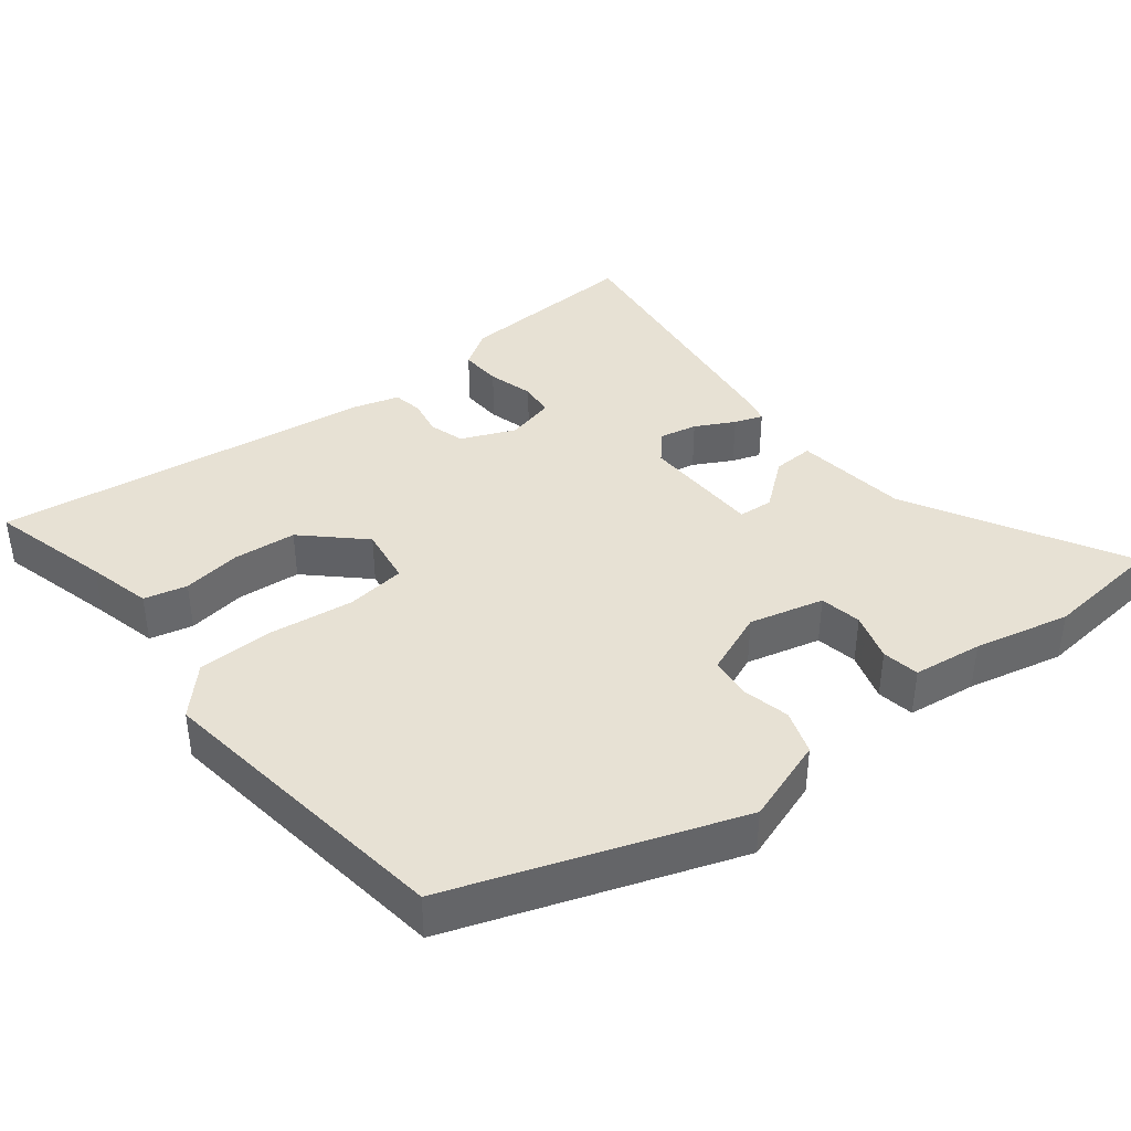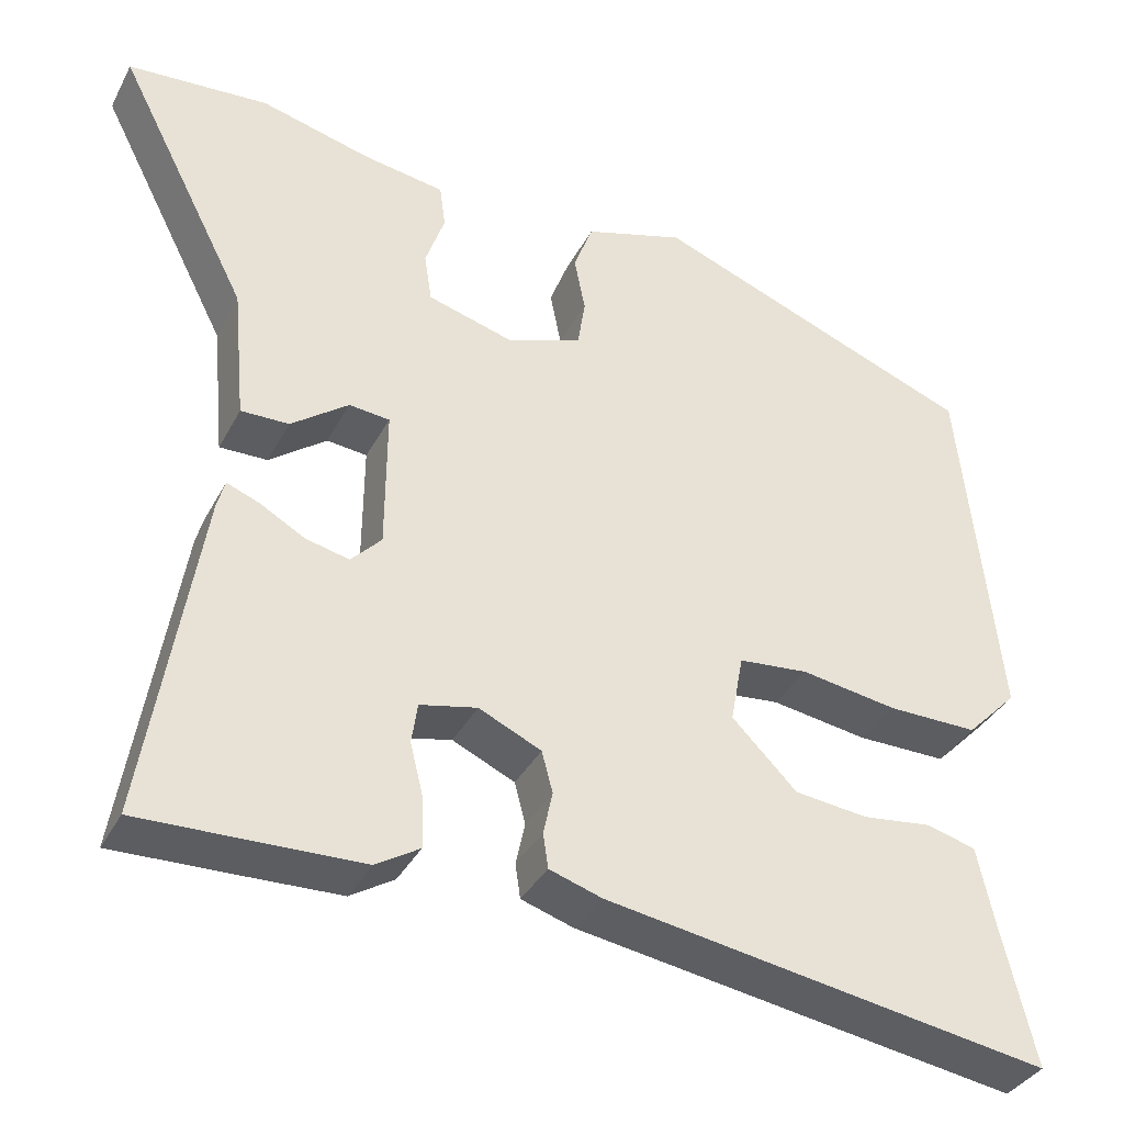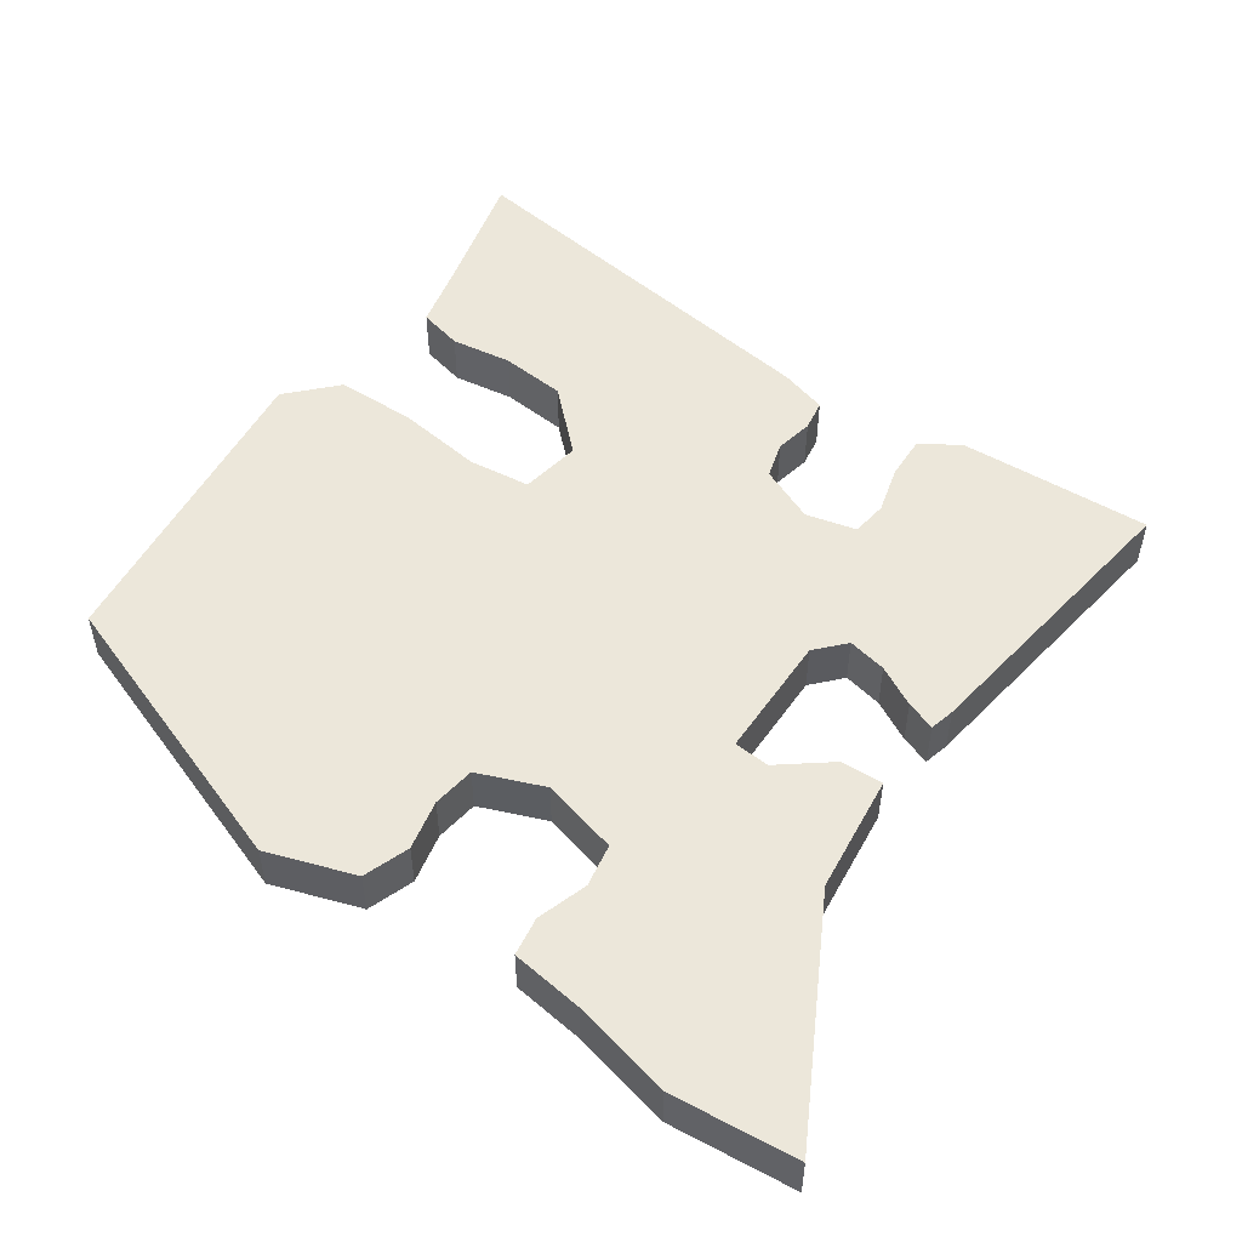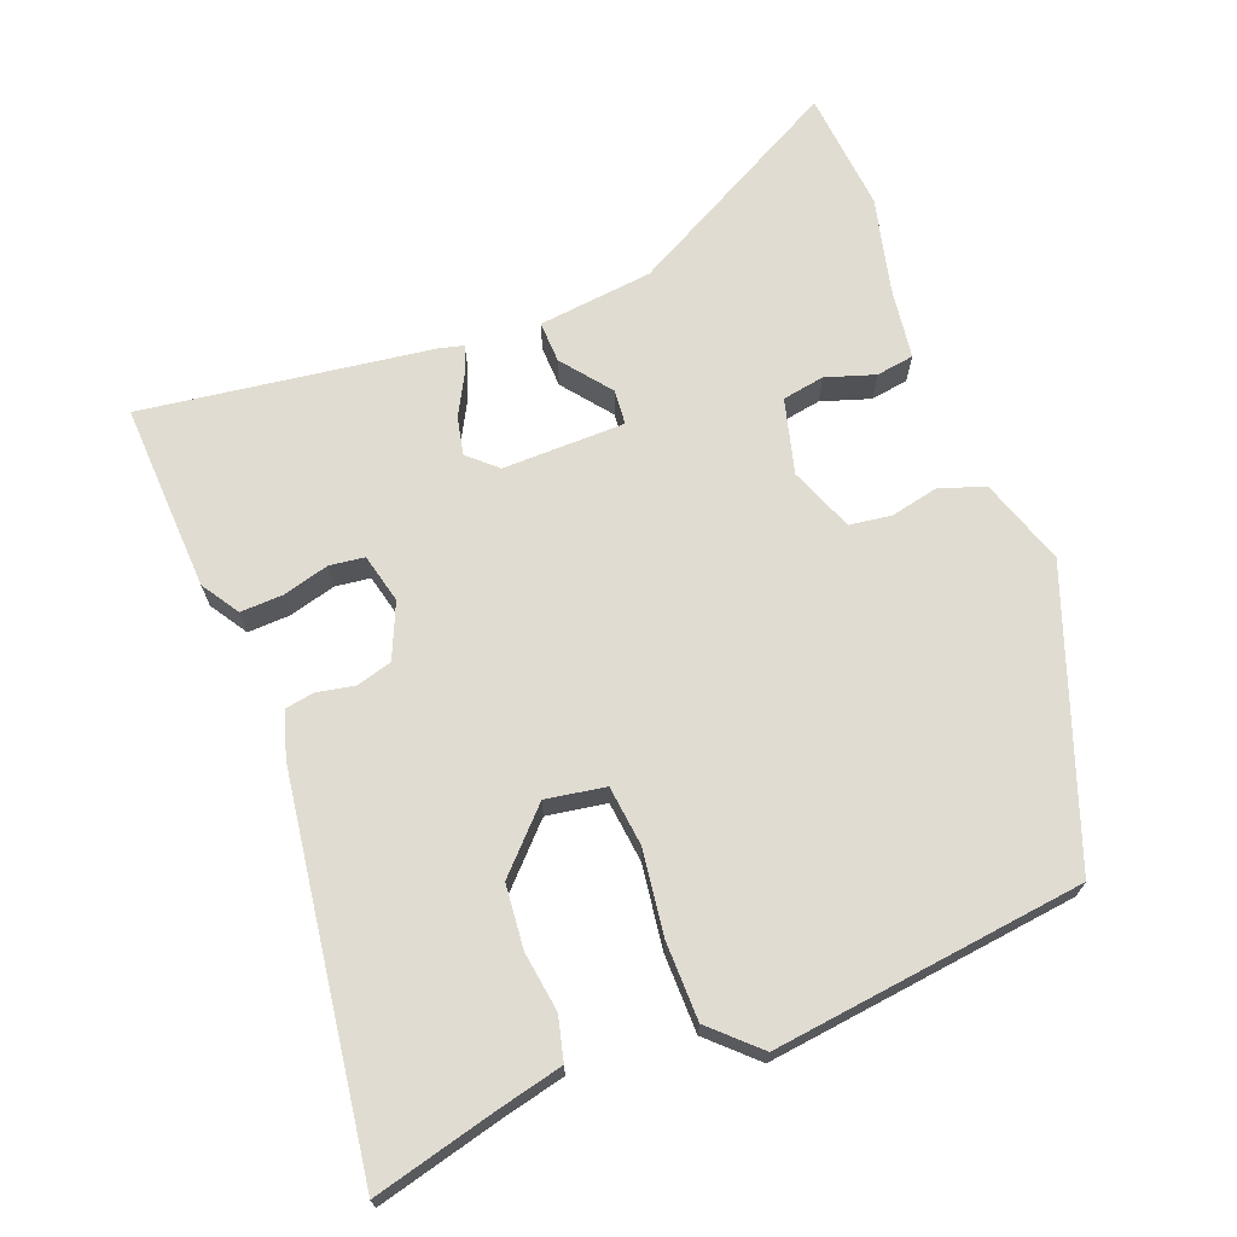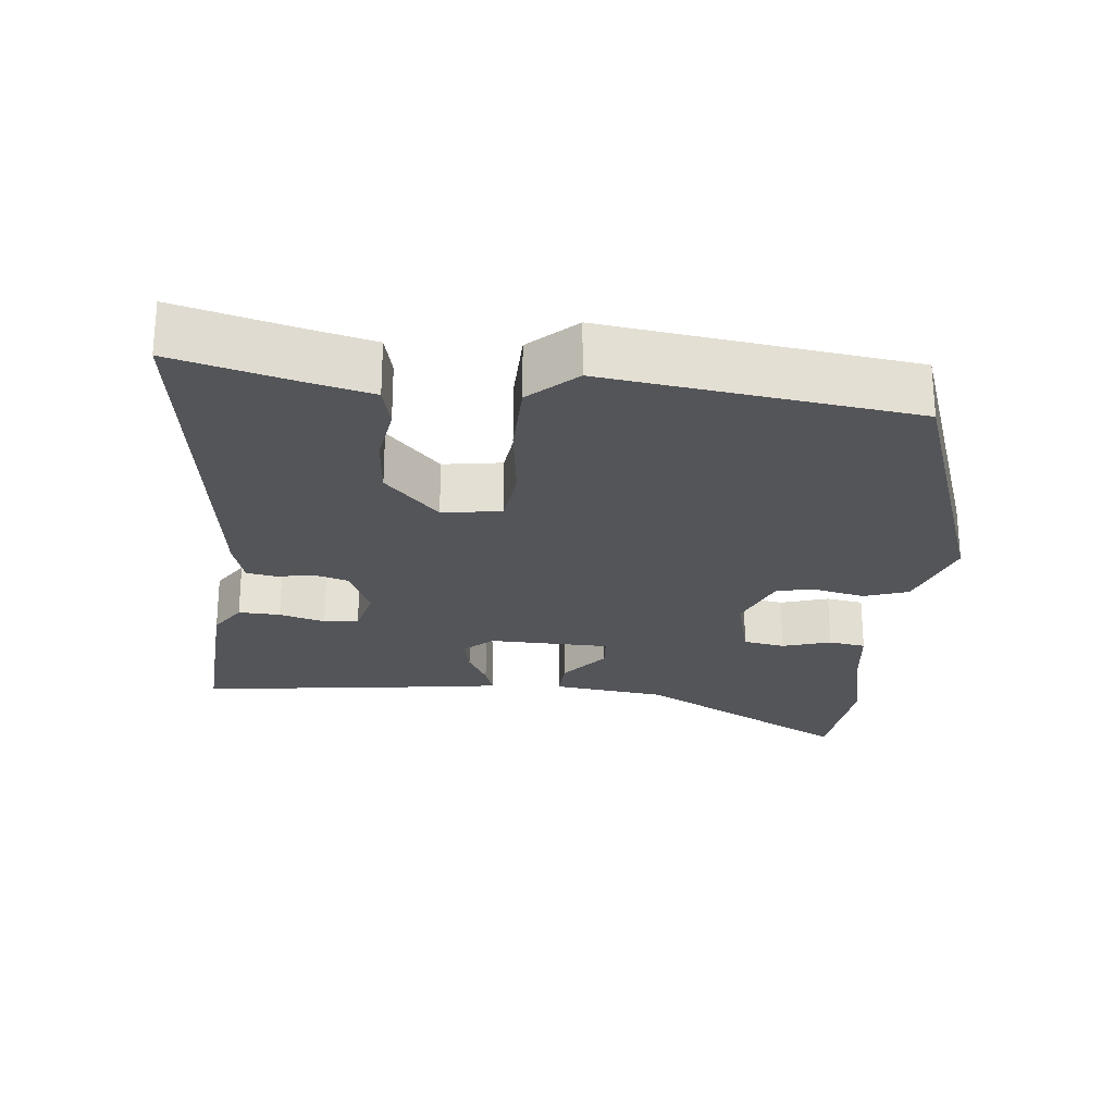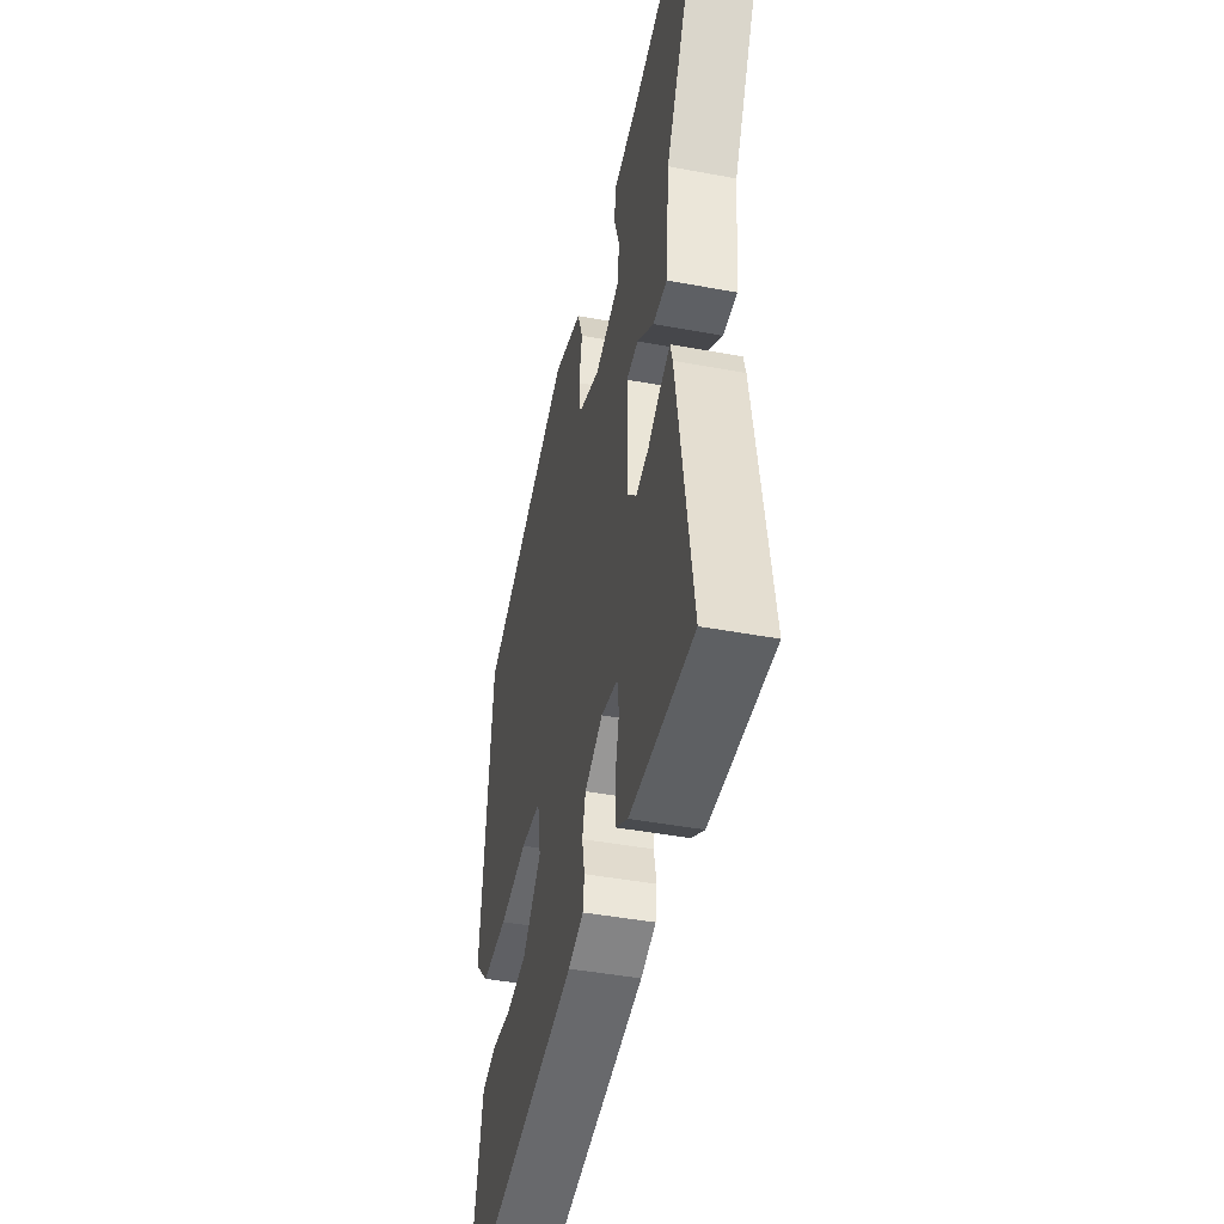
<metadata>
{"format":"obj","ext":"obj","renderer":"f3d","projection":"perspective","resolution":1024,"background":"white","views":[{"elev":39.6,"azim":-39.8,"up":"+Y"},{"elev":-36.3,"azim":155.0,"up":"+Z"},{"elev":51.3,"azim":33.6,"up":"+Y"},{"elev":69.0,"azim":-112.2,"up":"+Y"},{"elev":-24.5,"azim":-97.5,"up":"+Y"},{"elev":-43.7,"azim":77.6,"up":"+Z"}]}
</metadata>
<code>
v 0.515 0.07 -0.5
v 0.358 0.07 -0.496
v 0.256 0.07 -0.493
v 0.204 0.07 -0.461
v 0.205 0.07 -0.403
v 0.221 0.07 -0.339
v 0.214 0.07 -0.291
v 0.146 0.07 -0.276
v 0.072 0.07 -0.31
v 0.059 0.07 -0.359
v 0.07 0.07 -0.41
v 0.064 0.07 -0.451
v 0.002 0.07 -0.471
v -0.525 0.07 -0.556
v -0.485 0.07 -0.386
v -0.466 0.07 -0.297
v -0.407 0.07 -0.281
v -0.325 0.07 -0.291
v -0.238 0.07 -0.281
v -0.161 0.07 -0.204
v -0.176 0.07 -0.123
v -0.259 0.07 -0.115
v -0.374 0.07 -0.133
v -0.481 0.07 -0.134
v -0.542 0.07 -0.072
v -0.498 0.07 0.355
v -0.111 0.07 0.504
v 0.008 0.07 0.467
v 0.031 0.07 0.406
v 0.018 0.07 0.339
v 0.027 0.07 0.282
v 0.116 0.07 0.249
v 0.218 0.07 0.278
v 0.227 0.07 0.336
v 0.204 0.07 0.403
v 0.211 0.07 0.455
v 0.307 0.07 0.47
v 0.439 0.07 0.504
v 0.606 0.07 0.492
v 0.45 0.07 0.188
v 0.435 0.07 0.03
v 0.378 0.07 0.031
v 0.31 0.07 0.082
v 0.262 0.07 0.077
v 0.263 0.07 -0.091
v 0.299 0.07 -0.129
v 0.351 0.07 -0.117
v 0.404 0.07 -0.087
v 0.443 0.07 -0.072
v 0.452 0.07 -0.105
v 0.515 0 -0.5
v 0.358 0 -0.496
v 0.256 0 -0.493
v 0.204 0 -0.461
v 0.205 0 -0.403
v 0.221 0 -0.339
v 0.214 0 -0.291
v 0.146 0 -0.276
v 0.072 0 -0.31
v 0.059 0 -0.359
v 0.07 0 -0.41
v 0.064 0 -0.451
v 0.002 0 -0.471
v -0.525 0 -0.556
v -0.485 0 -0.386
v -0.466 0 -0.297
v -0.407 0 -0.281
v -0.325 0 -0.291
v -0.238 0 -0.281
v -0.161 0 -0.204
v -0.176 0 -0.123
v -0.259 0 -0.115
v -0.374 0 -0.133
v -0.481 0 -0.134
v -0.542 0 -0.072
v -0.498 0 0.355
v -0.111 0 0.504
v 0.008 0 0.467
v 0.031 0 0.406
v 0.018 0 0.339
v 0.027 0 0.282
v 0.116 0 0.249
v 0.218 0 0.278
v 0.227 0 0.336
v 0.204 0 0.403
v 0.211 0 0.455
v 0.307 0 0.47
v 0.439 0 0.504
v 0.606 0 0.492
v 0.45 0 0.188
v 0.435 0 0.03
v 0.378 0 0.031
v 0.31 0 0.082
v 0.262 0 0.077
v 0.263 0 -0.091
v 0.299 0 -0.129
v 0.351 0 -0.117
v 0.404 0 -0.087
v 0.443 0 -0.072
v 0.452 0 -0.105
f 47 48 49 50
f 46 47 50 1
f 45 46 1 2
f 40 41 42 43
f 40 43 44
f 37 38 39 40
f 37 40 44
f 34 35 36 37
f 33 34 37 44
f 32 33 44 45
f 27 28 29 30
f 27 30 31
f 26 27 31
f 22 23 24 25
f 21 22 25 26
f 15 16 17 18
f 15 18 19
f 14 15 19
f 13 14 19
f 10 11 12 13
f 9 10 13 19
f 8 9 19 20
f 3 4 5 6
f 3 6 7
f 2 3 7
f 45 2 7
f 21 26 31 32
f 20 21 32 45
f 7 8 20 45
f 100 99 98 97
f 51 100 97 96
f 52 51 96 95
f 93 92 91 90
f 94 93 90
f 90 89 88 87
f 94 90 87
f 87 86 85 84
f 94 87 84 83
f 95 94 83 82
f 80 79 78 77
f 81 80 77
f 81 77 76
f 75 74 73 72
f 76 75 72 71
f 68 67 66 65
f 69 68 65
f 69 65 64
f 69 64 63
f 63 62 61 60
f 69 63 60 59
f 70 69 59 58
f 56 55 54 53
f 57 56 53
f 57 53 52
f 57 52 95
f 82 81 76 71
f 95 82 71 70
f 95 70 58 57
f 1 51 52 2
f 2 52 53 3
f 3 53 54 4
f 4 54 55 5
f 5 55 56 6
f 6 56 57 7
f 7 57 58 8
f 8 58 59 9
f 9 59 60 10
f 10 60 61 11
f 11 61 62 12
f 12 62 63 13
f 13 63 64 14
f 14 64 65 15
f 15 65 66 16
f 16 66 67 17
f 17 67 68 18
f 18 68 69 19
f 19 69 70 20
f 20 70 71 21
f 21 71 72 22
f 22 72 73 23
f 23 73 74 24
f 24 74 75 25
f 25 75 76 26
f 26 76 77 27
f 27 77 78 28
f 28 78 79 29
f 29 79 80 30
f 30 80 81 31
f 31 81 82 32
f 32 82 83 33
f 33 83 84 34
f 34 84 85 35
f 35 85 86 36
f 36 86 87 37
f 37 87 88 38
f 38 88 89 39
f 39 89 90 40
f 40 90 91 41
f 41 91 92 42
f 42 92 93 43
f 43 93 94 44
f 44 94 95 45
f 45 95 96 46
f 46 96 97 47
f 47 97 98 48
f 48 98 99 49
f 49 99 100 50
f 50 100 51 1

</code>
